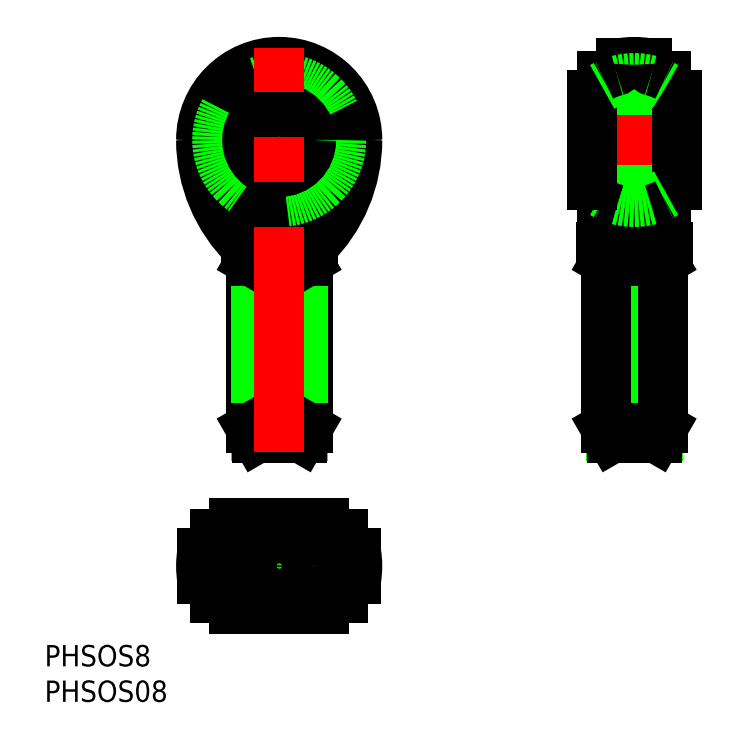
<metadata>
{"format":"dxf","ext":"dxf","renderer":"ezdxf+matplotlib","layout":"modelspace","background":"white","min_lineweight":24,"dpi":150}
</metadata>
<code>
0
SECTION
2
ENTITIES
0
TEXT
8
0
10
-33.04
20
-19.13
30
0
40
3
1
PHSOS08
0
TEXT
8
0
10
-33.04
20
-14.13
30
0
40
3
1
PHSOS8
0
LINE
8
CENTER
10
0
20
-8
30
0
11
0
21
8
31
0
0
LINE
8
CENTER
10
13
20
0
30
0
11
-13
21
0
31
0
0
LINE
8
CENTER
10
-13
20
60
30
0
11
13
21
60
31
0
0
LINE
8
CENTER
10
50
20
16
30
0
11
50
21
73
31
0
0
CIRCLE
8
0
10
0
20
0
30
0
40
4.697
0
ARC
8
0
10
0.5796
20
-14.51
30
0
40
19.22
50
91.73
51
121.6
0
ARC
8
0
10
0.6012
20
14.58
30
0
40
19.29
50
238.4
51
268.2
0
CIRCLE
8
0
10
1.42e-14
20
9.95e-14
30
0
40
3.324
0
CIRCLE
8
0
10
1.42e-14
20
8.53e-14
30
0
40
4
0
CIRCLE
8
0
10
1.42e-14
20
9.95e-14
30
0
40
3.15
0
ARC
8
0
10
0
20
-5.68e-14
30
0
40
11
50
170.3
51
189.7
0
LINE
8
0
10
-10.84
20
-1.85
30
0
11
-9.5
21
-1.85
31
0
0
LINE
8
0
10
-10.84
20
1.85
30
0
11
-9.5
21
1.85
31
0
0
ARC
8
0
10
0
20
-5.68e-14
30
0
40
11
50
350.3
51
9.682
0
ARC
8
0
10
-0.5796
20
14.51
30
0
40
19.22
50
271.7
51
301.6
0
LINE
8
0
10
9.5
20
-1.85
30
0
11
10.84
21
-1.85
31
0
0
ARC
8
0
10
-0.6012
20
-14.58
30
0
40
19.29
50
58.42
51
88.21
0
LINE
8
0
10
9.5
20
1.85
30
0
11
10.84
21
1.85
31
0
0
LINE
8
0
10
-4
20
43
30
0
11
-4
21
19.47
31
0
0
LINE
8
0
10
-3.323
20
44.17
30
0
11
-3.323
21
18.3
31
0
0
LINE
8
0
10
4
20
19.47
30
0
11
4
21
43
31
0
0
LINE
8
0
10
3.324
20
18.3
30
0
11
3.324
21
44.17
31
0
0
LINE
8
0
10
-4
20
19.47
30
0
11
4
21
19.47
31
0
0
LINE
8
0
10
3.15
20
18
30
0
11
-3.15
21
18
31
0
0
LINE
8
0
10
-4
20
19.47
30
0
11
-3.15
21
18
31
0
0
LINE
8
0
10
3.15
20
18
30
0
11
4
21
19.47
31
0
0
CIRCLE
8
0
10
0
20
60
30
0
40
9
0
CIRCLE
8
0
10
0
20
60
30
0
40
10.06
0
ARC
8
0
10
10
20
60
30
0
40
21
50
180
51
225.6
0
ARC
8
0
10
9.829
20
60
30
0
40
20.67
50
180
51
200.8
0
ARC
8
0
10
-10
20
60
30
0
40
21
50
314.4
51
0
0
ARC
8
0
10
-9.825
20
60
30
0
40
20.67
50
339.2
51
0.006575
0
ARC
8
0
10
0
20
60
30
0
40
12
50
217.7
51
322.3
0
LINE
8
0
10
4
20
43
30
0
11
-4
21
43
31
0
0
LINE
8
0
10
-3.323
20
44.17
30
0
11
3.324
21
44.17
31
0
0
LINE
8
0
10
-4.697
20
45
30
0
11
4.697
21
45
31
0
0
ARC
8
0
10
0.2651
20
53.31
30
0
40
8.346
50
244.7
51
255.8
0
ARC
8
0
10
4.095
20
58.35
30
0
40
14.73
50
202.7
51
227.6
0
LINE
8
0
10
-4
20
43
30
0
11
-3.323
21
44.17
31
0
0
ARC
8
0
10
-3.823
20
44.5
30
0
40
0.5
50
0
51
90
0
ARC
8
0
10
1.309
20
55.4
30
0
40
10.68
50
227.9
51
244.4
0
LINE
8
0
10
-3.323
20
44.5
30
0
11
-3.323
21
44.17
31
0
0
ARC
8
0
10
-4.095
20
58.35
30
0
40
14.73
50
312.4
51
337.3
0
ARC
8
0
10
-1.309
20
55.4
30
0
40
10.68
50
295.6
51
312.1
0
LINE
8
0
10
3.324
20
44.17
30
0
11
4
21
43
31
0
0
ARC
8
0
10
-0.01041
20
52.32
30
0
40
7.319
50
270.1
51
284.2
0
ARC
8
0
10
0.01041
20
52.32
30
0
40
7.319
50
255.8
51
269.9
0
ARC
8
0
10
3.824
20
44.5
30
0
40
0.5
50
90
51
180
0
ARC
8
0
10
-0.2651
20
53.31
30
0
40
8.346
50
284.2
51
295.3
0
LINE
8
0
10
3.324
20
44.17
30
0
11
3.324
21
44.5
31
0
0
ARC
8
0
10
0
20
60
30
0
40
11
50
0
51
180
0
ARC
8
0
10
0
20
60
30
0
40
10.84
50
0
51
180
0
LINE
8
0
10
46.68
20
44.17
30
0
11
46.68
21
18.3
31
0
0
LINE
8
0
10
53.32
20
18.3
30
0
11
53.32
21
44.17
31
0
0
LINE
8
0
10
46
20
43
30
0
11
46
21
19.47
31
0
0
LINE
8
0
10
54
20
19.47
30
0
11
54
21
43
31
0
0
LINE
8
0
10
46
20
19.47
30
0
11
54
21
19.47
31
0
0
LINE
8
0
10
53.15
20
18
30
0
11
46.85
21
18
31
0
0
LINE
8
0
10
46
20
19.47
30
0
11
46.85
21
18
31
0
0
LINE
8
0
10
53.15
20
18
30
0
11
54
21
19.47
31
0
0
LINE
8
0
10
51.85
20
52.67
30
0
11
51.85
21
70.84
31
0
0
LINE
8
0
10
48.15
20
70.84
30
0
11
48.15
21
52.67
31
0
0
LINE
8
0
10
45.5
20
51
30
0
11
45.5
21
69
31
0
0
LINE
8
0
10
54.5
20
51
30
0
11
54.5
21
69
31
0
0
ARC
8
0
10
9.845
20
62.53
30
0
40
39.55
50
333.7
51
345.6
0
ARC
8
0
10
90.12
20
62.51
30
0
40
39.52
50
194.4
51
206.3
0
LINE
8
0
10
54
20
43
30
0
11
46
21
43
31
0
0
LINE
8
0
10
46.68
20
44.17
30
0
11
53.32
21
44.17
31
0
0
LINE
8
0
10
45.3
20
45
30
0
11
54.7
21
45
31
0
0
LINE
8
0
10
46.68
20
44.17
30
0
11
46
21
43
31
0
0
ARC
8
0
10
46.18
20
44.5
30
0
40
0.5
50
0
51
90
0
LINE
8
0
10
46.68
20
44.5
30
0
11
46.68
21
44.17
31
0
0
LINE
8
0
10
53.32
20
44.17
30
0
11
54
21
43
31
0
0
LINE
8
0
10
53.32
20
44.17
30
0
11
53.32
21
44.5
31
0
0
ARC
8
0
10
53.82
20
44.5
30
0
40
0.5
50
90
51
180
0
ARC
8
0
10
50
20
60
30
0
40
11
50
80.32
51
99.68
0
CIRCLE
8
0
10
0
20
60
30
0
40
4
0
CIRCLE
8
0
10
0
20
60
30
0
40
7.481
0
CIRCLE
8
0
10
0
20
60
30
0
40
6.341
0
CIRCLE
8
0
10
0
20
60
30
0
40
8.73
0
CIRCLE
8
0
10
0
20
60
30
0
40
4.5
0
LINE
8
0
10
44.5
20
56
30
0
11
44
21
55.5
31
0
0
LINE
8
0
10
55.5
20
56
30
0
11
56
21
55.5
31
0
0
LINE
8
0
10
55.5
20
64
30
0
11
56
21
64.5
31
0
0
LINE
8
0
10
44.5
20
64
30
0
11
44
21
64.5
31
0
0
LINE
8
0
10
44.5
20
64
30
0
11
44.5
21
56
31
0
0
LINE
8
0
10
44.5
20
56
30
0
11
55.5
21
56
31
0
0
LINE
8
0
10
55.5
20
56
30
0
11
55.5
21
64
31
0
0
LINE
8
0
10
55.5
20
64
30
0
11
44.5
21
64
31
0
0
LINE
8
CENTER
10
0
20
16
30
0
11
0
21
73
31
0
0
LINE
8
CENTER
10
42
20
60
30
0
11
58
21
60
31
0
0
LINE
8
0
10
56
20
66.34
30
0
11
56
21
53.66
31
0
0
ARC
8
0
10
50
20
60
30
0
40
8.73
50
301
51
313.4
0
ARC
8
0
10
50
20
60
30
0
40
8.73
50
239
51
301
0
LINE
8
0
10
44
20
53.66
30
0
11
44
21
66.34
31
0
0
ARC
8
0
10
50
20
60
30
0
40
8.73
50
226.6
51
239
0
ARC
8
0
10
50
20
60
30
0
40
8.73
50
121
51
133.4
0
ARC
8
0
10
50
20
60
30
0
40
8.73
50
58.97
51
121
0
ARC
8
0
10
50
20
60
30
0
40
8.73
50
46.58
51
58.97
0
LINE
8
0
10
6.341
20
-6
30
0
11
-6.341
21
-6
31
0
0
ARC
8
0
10
0
20
9.95e-14
30
0
40
8.73
50
211
51
223.4
0
LINE
8
0
10
-6.341
20
6
30
0
11
6.341
21
6
31
0
0
ARC
8
0
10
0
20
9.95e-14
30
0
40
8.73
50
136.6
51
149
0
ARC
8
0
10
0
20
9.95e-14
30
0
40
8.73
50
31.03
51
43.42
0
ARC
8
0
10
0
20
9.95e-14
30
0
40
8.73
50
316.6
51
329
0
ARC
8
0
10
50
20
60
30
0
40
10.06
50
104.9
51
116.6
0
ARC
8
0
10
47.15
20
70.69
30
0
40
1
50
284.9
51
0
0
ARC
8
0
10
52.85
20
70.69
30
0
40
1
50
180
51
255.1
0
ARC
8
0
10
50
20
60
30
0
40
10.06
50
63.43
51
75.07
0
ARC
8
0
10
50
20
60
30
0
40
10.06
50
243.4
51
255.1
0
ARC
8
0
10
47.15
20
49.31
30
0
40
1
50
72.57
51
75.07
0
ARC
8
0
10
52.85
20
49.31
30
0
40
1
50
104.9
51
107.4
0
ARC
8
0
10
50
20
60
30
0
40
10.06
50
284.9
51
296.6
0
ARC
8
0
10
-10.69
20
2.85
30
0
40
1
50
270
51
345.1
0
ARC
8
0
10
-10.69
20
-2.85
30
0
40
1
50
14.93
51
90
0
LINE
8
0
10
-9
20
-4.5
30
0
11
-2.213
21
-4.5
31
0
0
ARC
8
0
10
-7.1e-15
20
5.51e-14
30
0
40
10.06
50
194.9
51
206.6
0
LINE
8
0
10
-9
20
4.5
30
0
11
-2.225
21
4.5
31
0
0
ARC
8
0
10
-7.1e-15
20
5.51e-14
30
0
40
10.06
50
153.4
51
165.1
0
ARC
8
0
10
-7.1e-15
20
5.51e-14
30
0
40
10.06
50
14.93
51
26.57
0
ARC
8
0
10
10.69
20
2.85
30
0
40
1
50
194.9
51
270
0
ARC
8
0
10
10.69
20
-2.85
30
0
40
1
50
90
51
165.1
0
ARC
8
0
10
-7.1e-15
20
5.51e-14
30
0
40
10.06
50
333.4
51
345.1
0
LINE
8
0
10
2.213
20
4.5
30
0
11
9
21
4.5
31
0
0
LINE
8
0
10
2.225
20
-4.5
30
0
11
9
21
-4.5
31
0
0
ENDSEC
0
EOF

</code>
